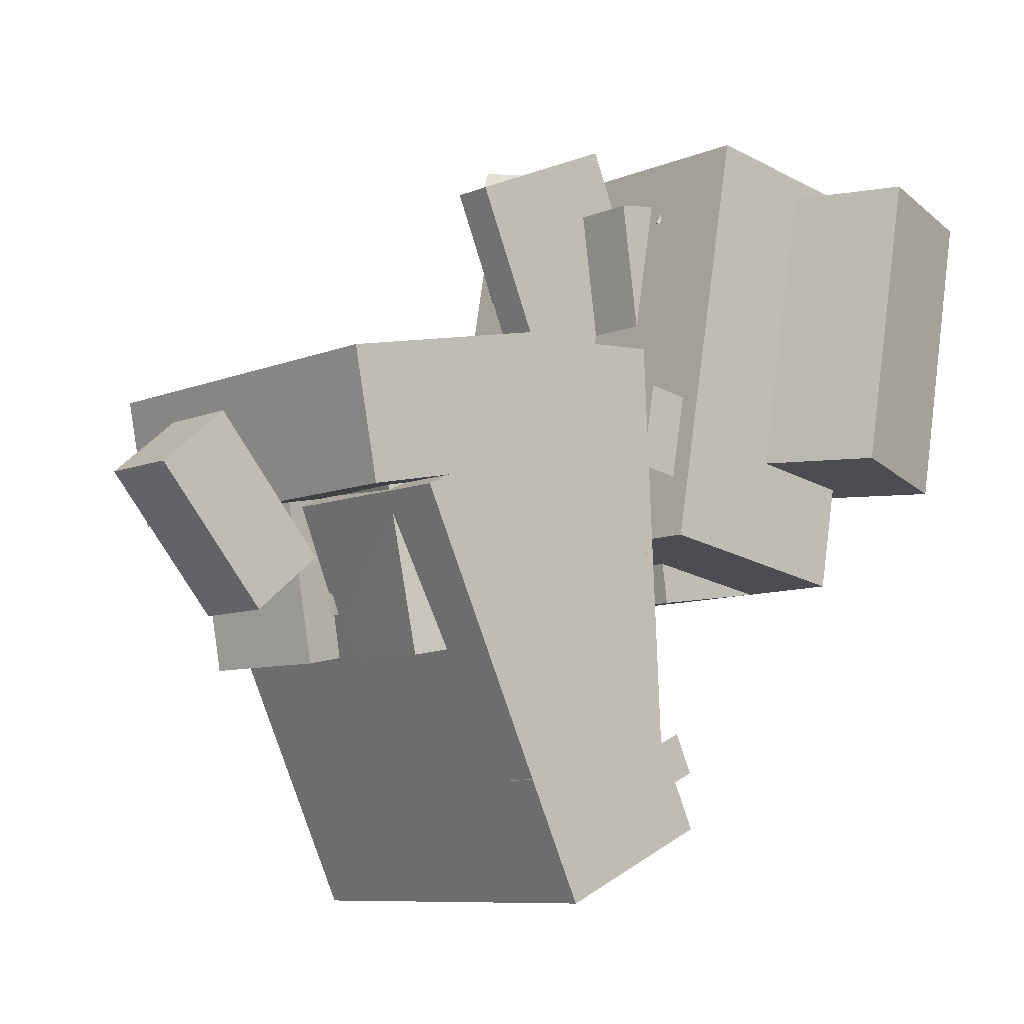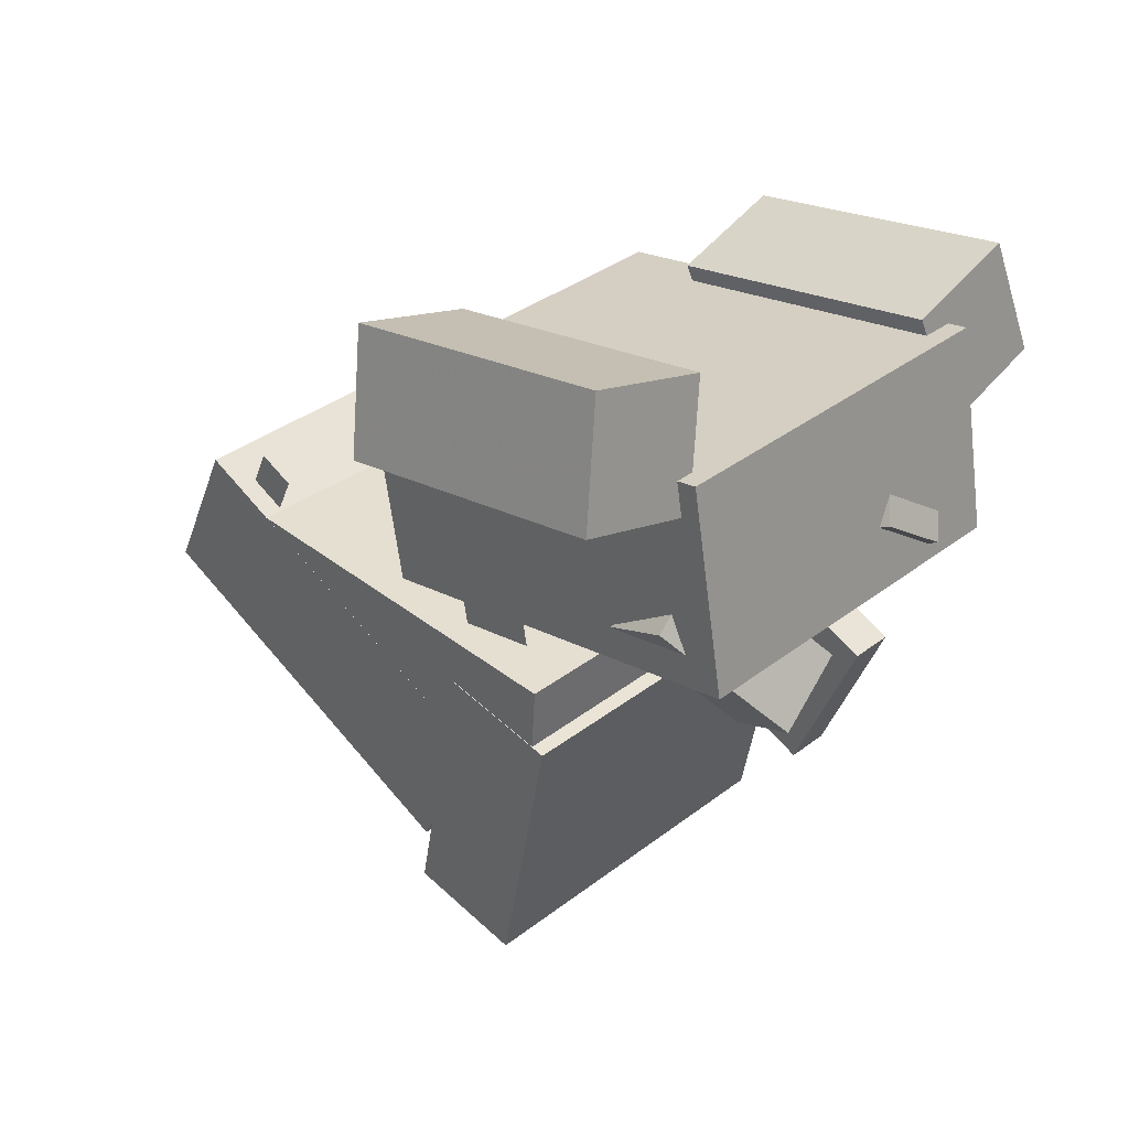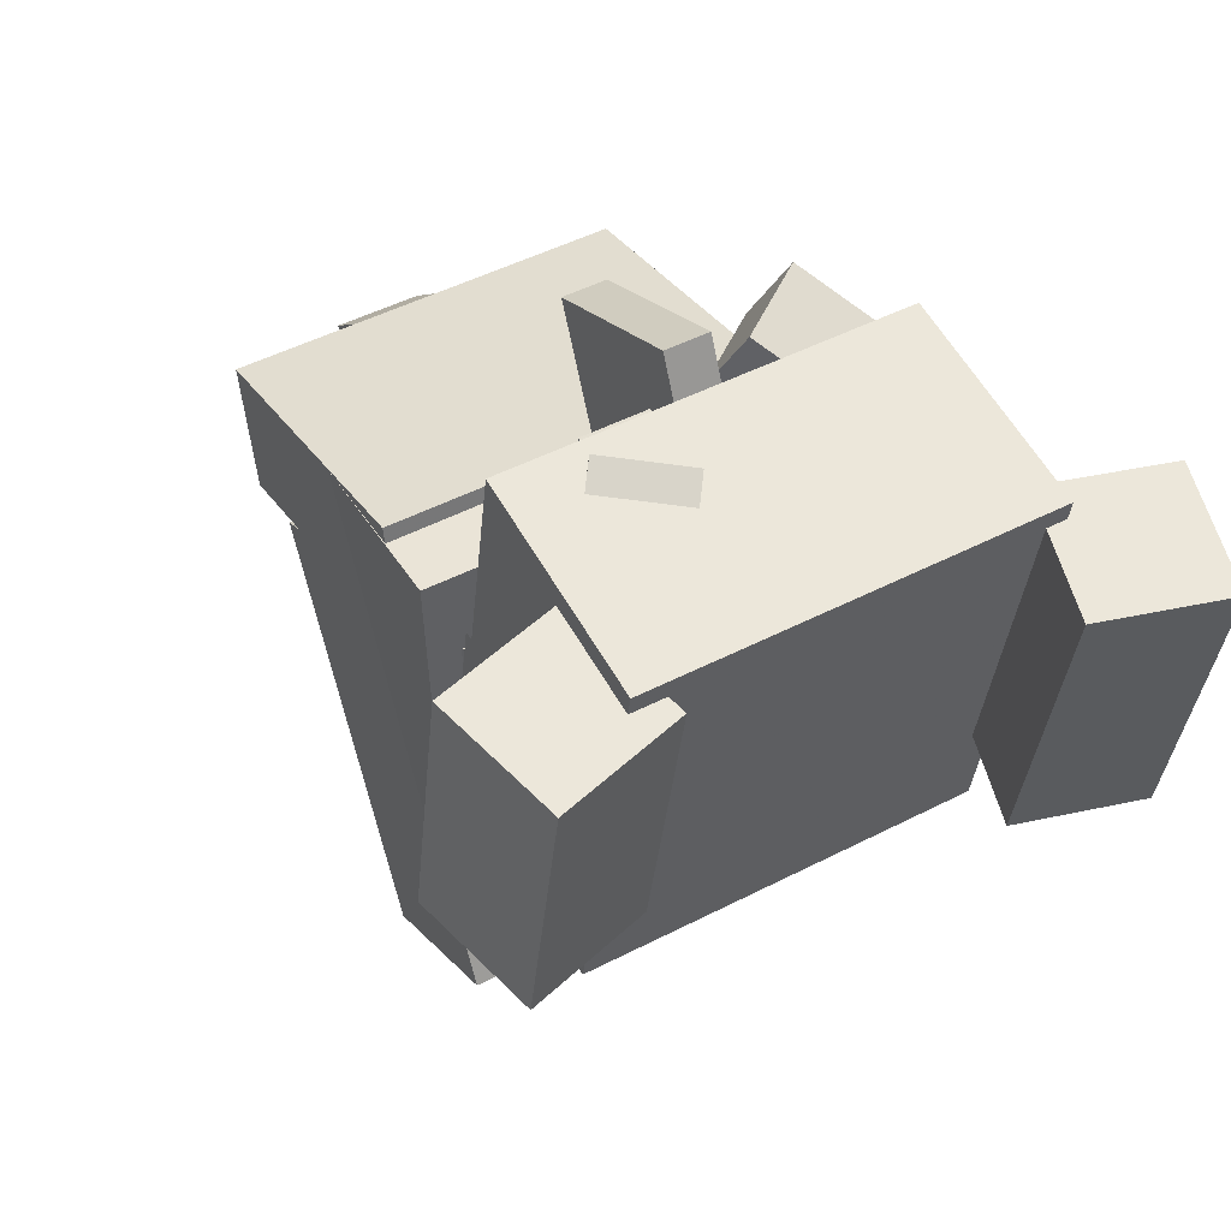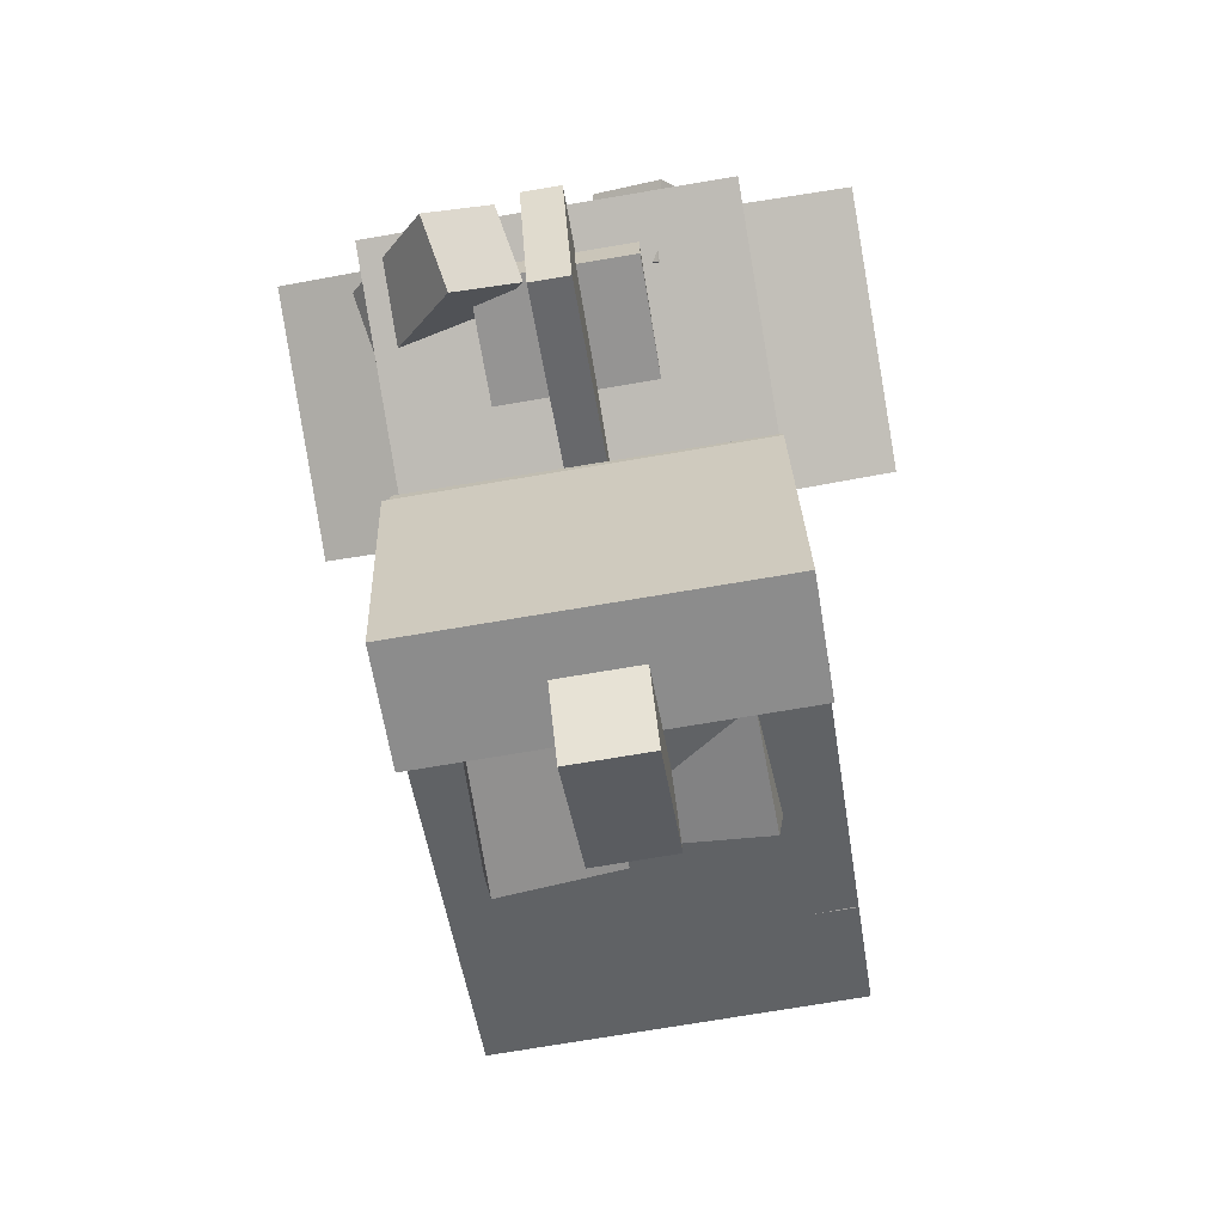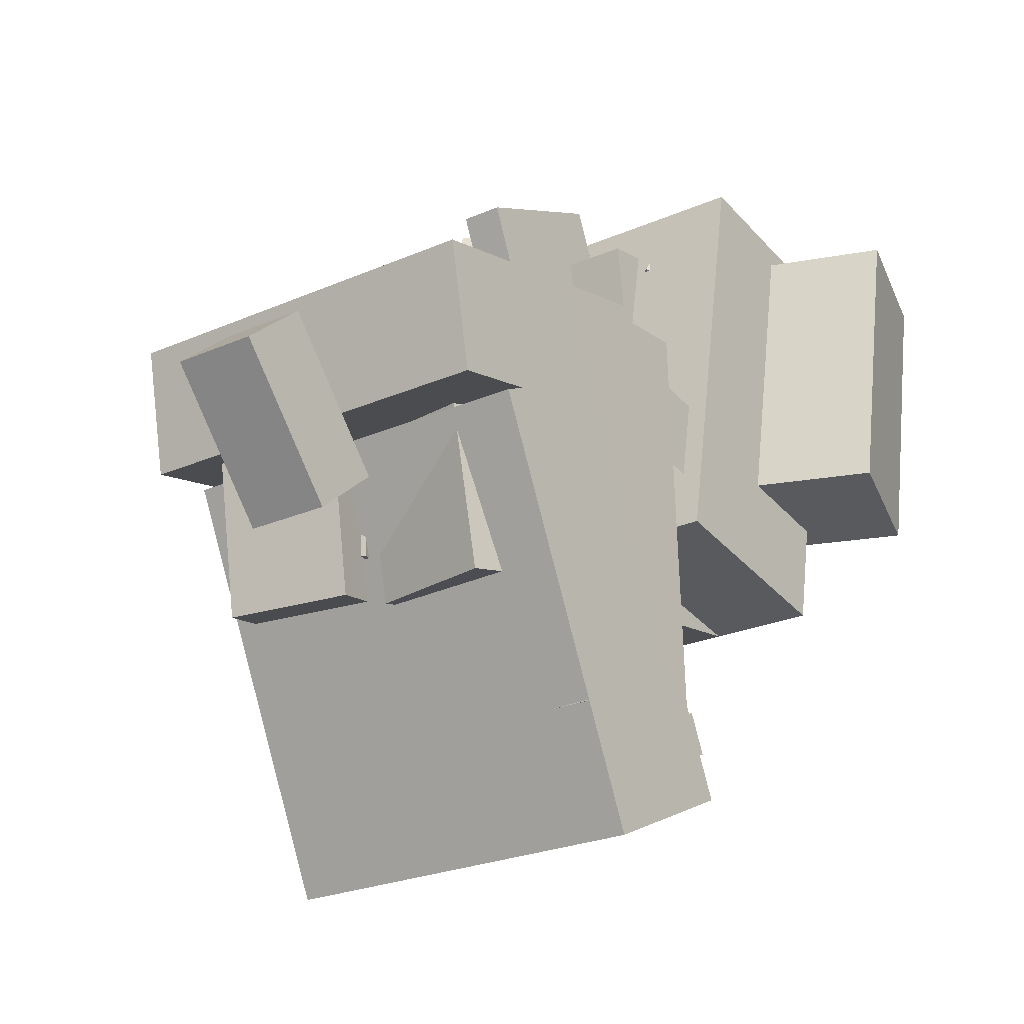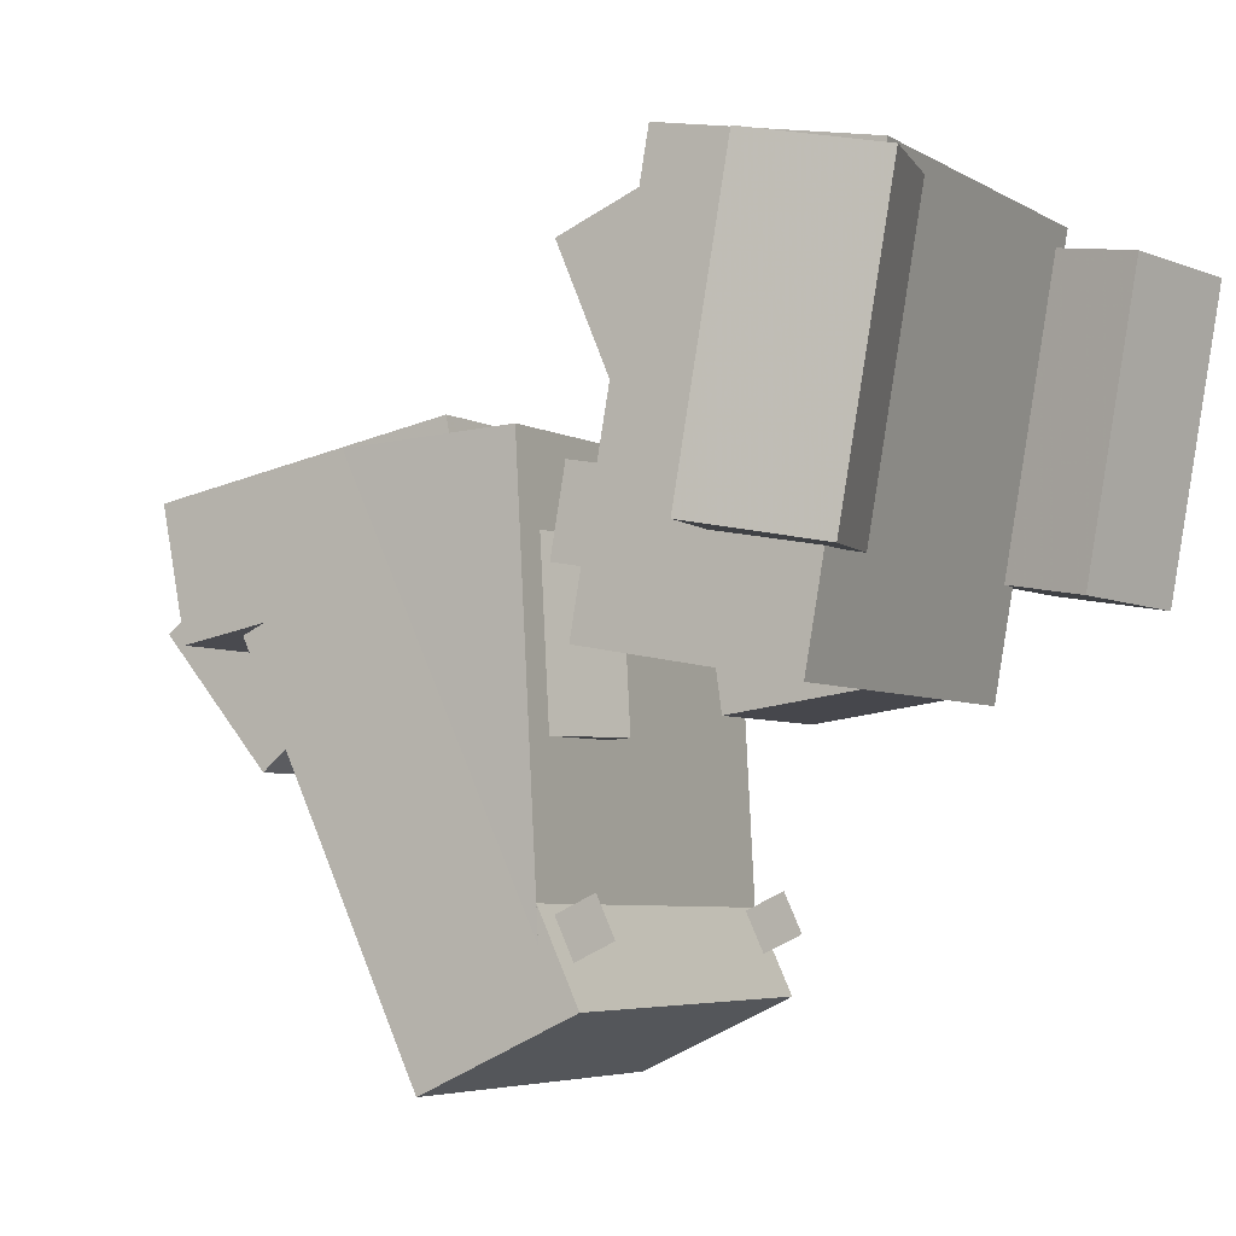
<metadata>
{"format":"obj","ext":"obj","renderer":"f3d","projection":"perspective","resolution":1024,"background":"white","views":[{"elev":-8.2,"azim":49.4,"up":"+Z"},{"elev":34.9,"azim":-45.8,"up":"+Y"},{"elev":47.6,"azim":149.7,"up":"+Z"},{"elev":-74.9,"azim":9.5,"up":"+Y"},{"elev":-23.9,"azim":36.4,"up":"+Z"},{"elev":-4.9,"azim":119.4,"up":"+Z"}]}
</metadata>
<code>
o MachoireBas
v 0.2812 -1.352 -0.4182
v -0.2812 -1.352 -0.4182
v -0.2812 -1.125 -0.3125
v 0.2812 -1.125 -0.3125
v -0.2812 -1.616 0.1483
v 0.2812 -1.616 0.1483
v 0.2812 -1.389 0.2539
v -0.2812 -1.389 0.2539
f 1 2 3 4
f 5 6 7 8
f 4 3 8 7
f 6 5 2 1
f 6 1 4 7
f 2 5 8 3
o MachoireHaut
v 0.2812 -1.14 0.1196
v -0.2812 -1.14 0.1196
v -0.2812 -0.8323 0.06537
v 0.2812 -0.8323 0.06537
v -0.2812 -1.031 0.7351
v 0.2812 -1.031 0.7351
v 0.2812 -0.7237 0.6809
v -0.2812 -0.7237 0.6809
f 9 10 11 12
f 13 14 15 16
f 12 11 16 15
f 14 13 10 9
f 14 9 12 15
f 10 13 16 11
o shape6
v 0.125 -1.018 0.03927
v -0.125 -1.018 0.03927
v -0.125 -0.8323 0.06537
v 0.125 -0.8323 0.06537
v -0.125 -1.105 0.6582
v 0.125 -1.105 0.6582
v 0.125 -0.9193 0.6843
v -0.125 -0.9193 0.6843
f 17 18 19 20
f 21 22 23 24
f 20 19 24 23
f 22 21 18 17
f 22 17 20 23
f 18 21 24 19
o shape7
v 0.03125 -1.088 0.1534
v -0.03125 -1.088 0.1534
v -0.03125 -0.8584 0.251
v 0.03125 -0.8584 0.251
v -0.03125 -1.308 0.6711
v 0.03125 -1.308 0.6711
v 0.03125 -1.078 0.7688
v -0.03125 -1.078 0.7688
f 25 26 27 28
f 29 30 31 32
f 28 27 32 31
f 30 29 26 25
f 30 25 28 31
f 26 29 32 27
o shape11
v -0.2673 -0.8604 0.229
v -0.4484 -0.8126 0.2206
v -0.3999 -0.6342 0.1891
v -0.2188 -0.682 0.1975
v -0.4484 -0.7366 0.6514
v -0.2673 -0.7844 0.6598
v -0.2188 -0.6061 0.6284
v -0.3999 -0.5583 0.62
f 33 34 35 36
f 37 38 39 40
f 36 35 40 39
f 38 37 34 33
f 38 33 36 39
f 34 37 40 35
o shape12
v 0.4548 -0.9096 0.2377
v 0.2737 -0.9574 0.2461
v 0.2251 -0.7791 0.2146
v 0.4062 -0.7313 0.2062
v 0.2737 -0.8815 0.677
v 0.4548 -0.8337 0.6685
v 0.4062 -0.6553 0.6371
v 0.2251 -0.7031 0.6455
f 41 42 43 44
f 45 46 47 48
f 44 43 48 47
f 46 45 42 41
f 46 41 44 47
f 42 45 48 43
o shape17
v 0.25 -1.164 0.3459
v 0.25 -1.185 0.2228
v 0.25 -1.124 0.212
v 0.25 -1.102 0.3351
f 49 50 51 52
f 50 49 52 51
o shape17
v -0.25 -1.164 0.3459
v -0.25 -1.185 0.2228
v -0.25 -1.124 0.212
v -0.25 -1.102 0.3351
f 53 54 55 56
f 54 53 56 55
o shape22
v -0.0465 -1.116 0.6464
v -0.1489 -1.186 0.6589
v -0.2836 -1.012 0.5412
v -0.1812 -0.9409 0.5288
v -0.1734 -1.131 0.7684
v -0.07103 -1.061 0.756
v -0.2058 -0.8861 0.6384
v -0.3082 -0.9567 0.6508
f 57 58 59 60
f 61 62 63 64
f 60 59 64 63
f 62 61 58 57
f 62 57 60 63
f 58 61 64 59
o shape23
v 0.1465 -1.054 0.6355
v 0.04411 -0.9835 0.6231
v 0.1789 -0.8088 0.5055
v 0.2812 -0.8794 0.5179
v 0.06863 -0.9286 0.7327
v 0.171 -0.9992 0.7451
v 0.3058 -0.8245 0.6275
v 0.2034 -0.7539 0.6151
f 65 66 67 68
f 69 70 71 72
f 68 67 72 71
f 70 69 66 65
f 70 65 68 71
f 66 69 72 67
o shape5
v 0.2812 -1.708 0.1395
v -0.2812 -1.708 0.1395
v -0.2812 -1.278 0.2229
v 0.2812 -1.278 0.2229
v -0.2812 -1.743 0.3235
v 0.2812 -1.743 0.3235
v 0.2812 -1.314 0.407
v -0.2812 -1.314 0.407
f 73 74 75 76
f 77 78 79 80
f 76 75 80 79
f 78 77 74 73
f 78 73 76 79
f 74 77 80 75
o Queue
v 0.0625 -1.742 -0.01512
v -0.0625 -1.742 -0.01512
v -0.0625 -1.646 0.06523
v 0.0625 -1.646 0.06523
v -0.0625 -1.902 0.1764
v 0.0625 -1.902 0.1764
v 0.0625 -1.807 0.2567
v -0.0625 -1.807 0.2567
f 81 82 83 84
f 85 86 87 88
f 84 83 88 87
f 86 85 82 81
f 86 81 84 87
f 82 85 88 83
o shape10
v 0.2795 -1.431 -0.2485
v -0.283 -1.427 -0.2467
v -0.2812 -1.178 -0.2336
v 0.2812 -1.182 -0.2355
v -0.2812 -1.46 0.3774
v 0.2813 -1.464 0.3756
v 0.283 -1.214 0.3887
v -0.2794 -1.21 0.3905
f 89 90 91 92
f 93 94 95 96
f 92 91 96 95
f 94 93 90 89
f 94 89 92 95
f 90 93 96 91
o shape13
v -0.01473 -1.556 -0.003911
v -0.1962 -1.604 -0.005863
v -0.2749 -1.302 0.01019
v -0.09347 -1.255 0.01214
v -0.1955 -1.617 0.2438
v -0.01402 -1.57 0.2457
v -0.09274 -1.268 0.2618
v -0.2742 -1.315 0.2599
f 97 98 99 100
f 101 102 103 104
f 100 99 104 103
f 102 101 98 97
f 102 97 100 103
f 98 101 104 99
o shape14
v -0.0154 -1.597 -0.07734
v -0.2003 -1.628 -0.07844
v -0.2106 -1.568 -0.06653
v -0.02569 -1.537 -0.06543
v -0.1921 -1.687 0.2283
v -0.007262 -1.656 0.2294
v -0.01755 -1.596 0.2413
v -0.2024 -1.627 0.2402
f 105 106 107 108
f 109 110 111 112
f 108 107 112 111
f 110 109 106 105
f 110 105 108 111
f 106 109 112 107
o shape15
v 0.1989 -1.508 -0.001987
v 0.01809 -1.458 0.00114
v 0.1011 -1.157 0.01667
v 0.2819 -1.207 0.01354
v 0.01881 -1.471 0.2508
v 0.1996 -1.521 0.2477
v 0.2826 -1.22 0.2632
v 0.1018 -1.171 0.2663
f 113 114 115 116
f 117 118 119 120
f 116 115 120 119
f 118 117 114 113
f 118 113 116 119
f 114 117 120 115
o shape16
v 0.1875 -1.565 -0.07624
v 0.003052 -1.531 -0.07394
v 0.01426 -1.471 -0.0621
v 0.1987 -1.505 -0.0644
v -0.003914 -1.59 0.2329
v 0.1805 -1.624 0.2306
v 0.1917 -1.564 0.2424
v 0.007292 -1.53 0.2447
f 121 122 123 124
f 125 126 127 128
f 124 123 128 127
f 126 125 122 121
f 126 121 124 127
f 122 125 128 123
o shape18
v 0.25 -1.178 -0.1992
v 0.25 -1.151 -0.2559
v 0.25 -1.095 -0.2294
v 0.25 -1.121 -0.1728
f 129 130 131 132
f 130 129 132 131
o shape18
v -0.25 -1.178 -0.1992
v -0.25 -1.151 -0.2559
v -0.25 -1.095 -0.2294
v -0.25 -1.121 -0.1728
f 133 134 135 136
f 134 133 136 135

</code>
